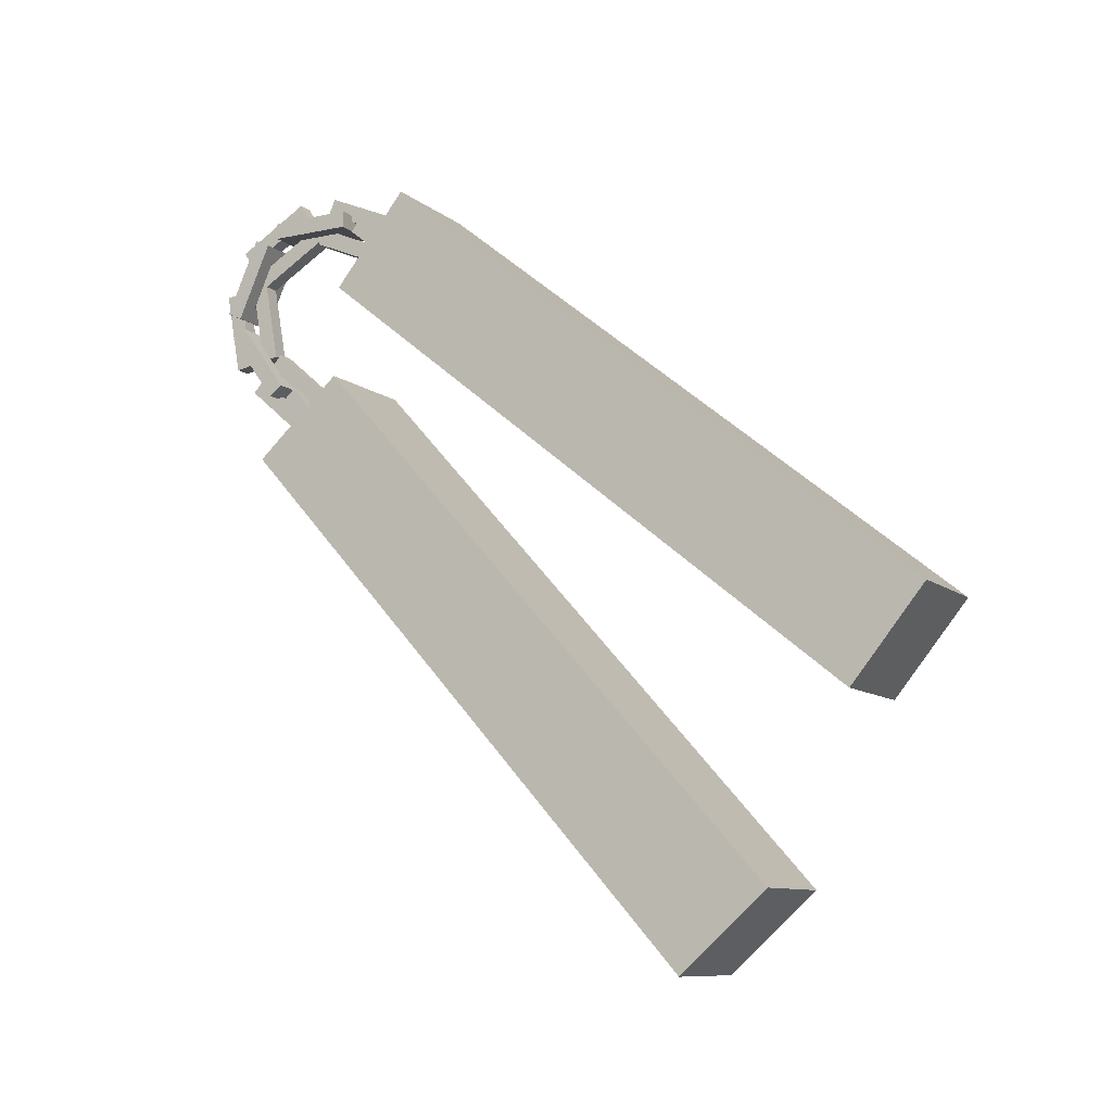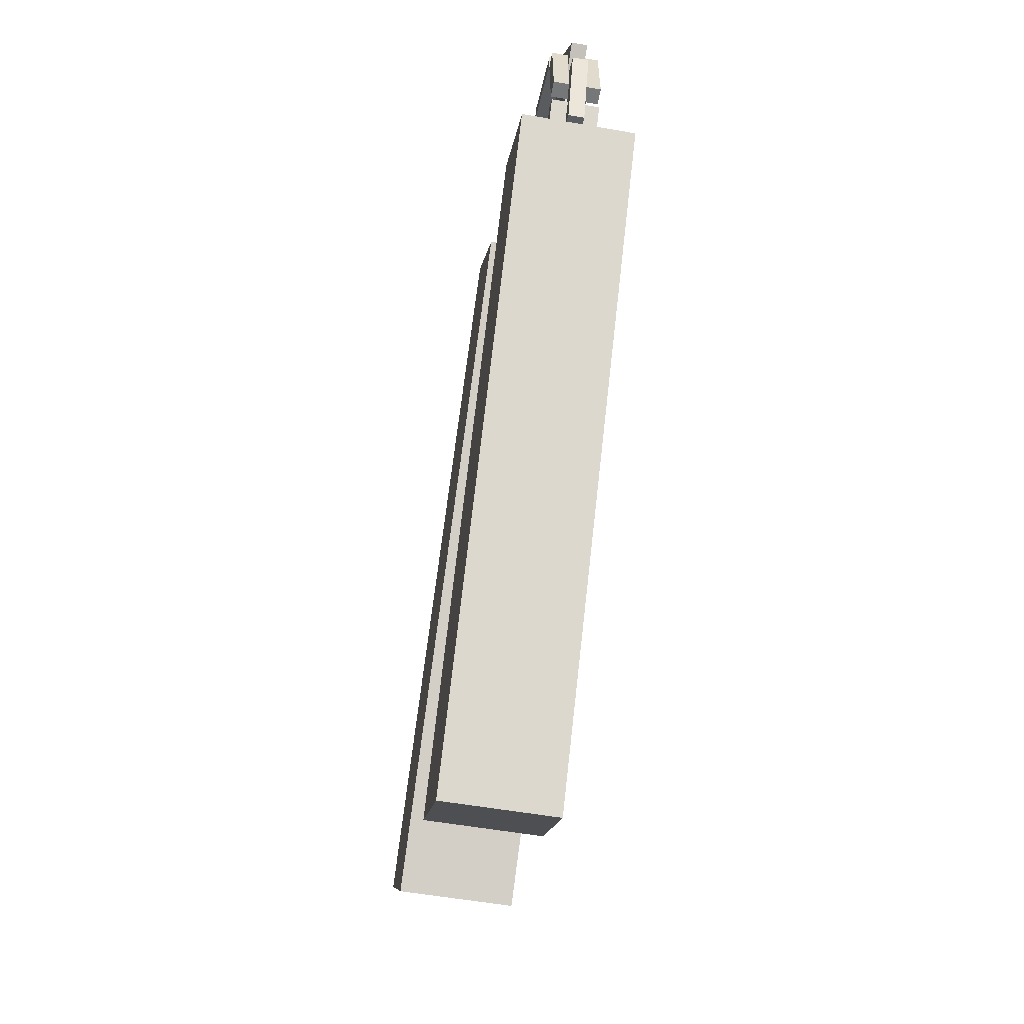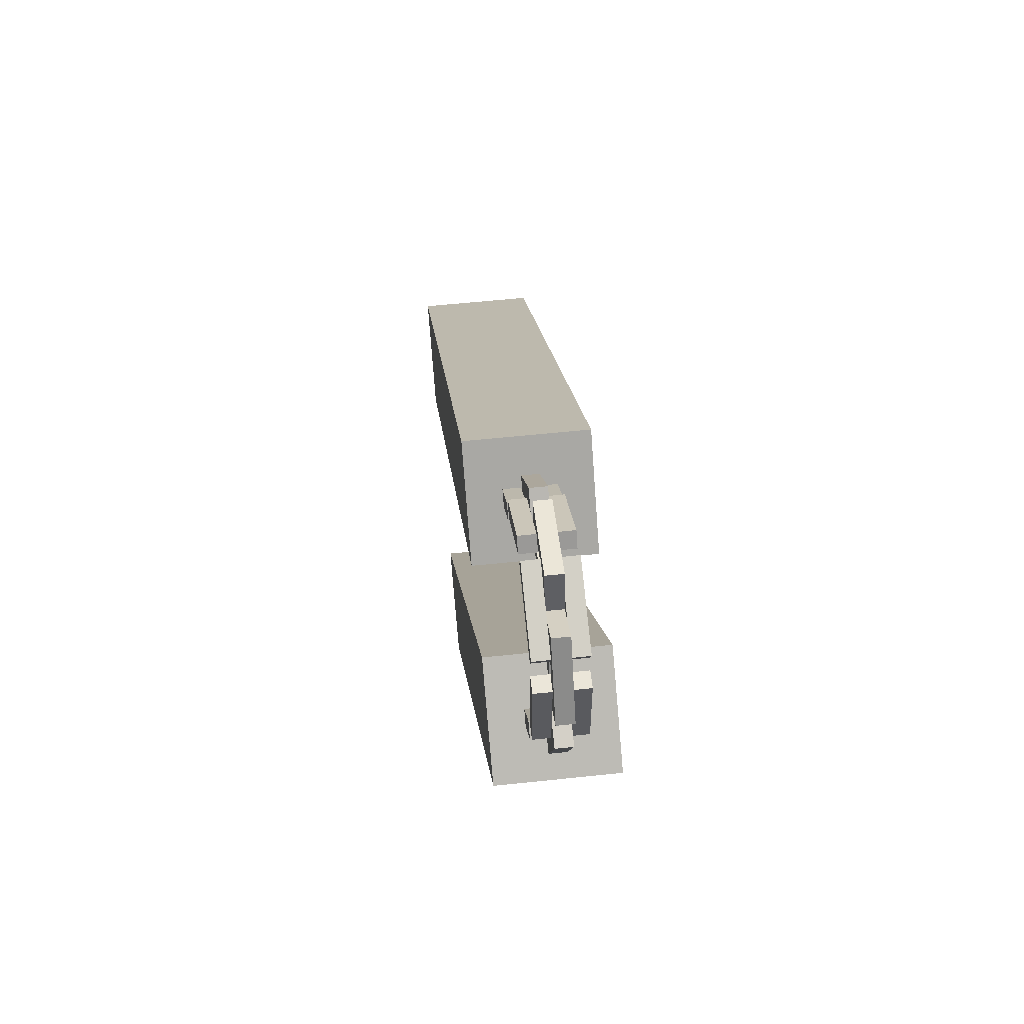
<metadata>
{"format":"obj","ext":"obj","renderer":"f3d","projection":"perspective","resolution":1024,"background":"white","views":[{"elev":-9.8,"azim":-61.9,"up":"+Z"},{"elev":-56.5,"azim":-10.3,"up":"+Y"},{"elev":57.6,"azim":-6.3,"up":"+Y"}]}
</metadata>
<code>
g nunchuck_mesh
v -0.225 1.316 0.7448
v -0.225 0.99 0.4805
v -0.225 1.034 0.4261
v -0.225 1.36 0.6904
v -0.155 1.034 0.4261
v -0.155 0.99 0.4805
v -0.155 1.316 0.7448
v -0.155 1.36 0.6904
v -0.155 0.99 0.4805
v -0.225 0.99 0.4805
v -0.225 1.316 0.7448
v -0.155 1.316 0.7448
v -0.225 1.36 0.6904
v -0.225 1.034 0.4261
v -0.155 1.034 0.4261
v -0.155 1.36 0.6904
v -0.225 1.034 0.4261
v -0.225 0.99 0.4805
v -0.155 0.99 0.4805
v -0.155 1.034 0.4261
v -0.155 1.316 0.7448
v -0.225 1.316 0.7448
v -0.225 1.36 0.6904
v -0.155 1.36 0.6904
v -0.1751 1.365 0.7326
v -0.1749 1.33 0.7043
v -0.1749 1.324 0.7121
v -0.1751 1.359 0.7404
v -0.2049 1.324 0.712
v -0.2049 1.33 0.7042
v -0.2051 1.365 0.7325
v -0.2051 1.359 0.7403
v -0.195 1.357 0.7263
v -0.1949 1.33 0.7042
v -0.195 1.324 0.712
v -0.1951 1.351 0.734
v -0.185 1.324 0.712
v -0.1849 1.33 0.7043
v -0.185 1.357 0.7263
v -0.1851 1.351 0.7341
v -0.2051 1.365 0.7325
v -0.1751 1.365 0.7326
v -0.1751 1.359 0.7404
v -0.2051 1.359 0.7403
v -0.1851 1.351 0.7341
v -0.185 1.357 0.7263
v -0.195 1.357 0.7263
v -0.1951 1.351 0.734
v -0.1751 1.365 0.7326
v -0.185 1.357 0.7263
v -0.1849 1.33 0.7043
v -0.1749 1.33 0.7043
v -0.2051 1.365 0.7325
v -0.195 1.357 0.7263
v -0.2049 1.33 0.7042
v -0.1949 1.33 0.7042
v -0.1751 1.359 0.7404
v -0.1749 1.324 0.7121
v -0.185 1.324 0.712
v -0.1851 1.351 0.7341
v -0.1951 1.351 0.734
v -0.2051 1.359 0.7403
v -0.195 1.324 0.712
v -0.2049 1.324 0.712
v -0.195 1.397 0.732
v -0.195 1.351 0.7124
v -0.185 1.351 0.7124
v -0.185 1.397 0.732
v -0.185 1.339 0.74
v -0.195 1.339 0.74
v -0.195 1.385 0.7596
v -0.185 1.385 0.7596
v -0.195 1.38 0.7465
v -0.195 1.352 0.7347
v -0.185 1.352 0.7347
v -0.185 1.38 0.7465
v -0.185 1.356 0.7255
v -0.195 1.356 0.7255
v -0.195 1.384 0.7373
v -0.185 1.384 0.7373
v -0.185 1.351 0.7124
v -0.195 1.351 0.7124
v -0.195 1.339 0.74
v -0.185 1.339 0.74
v -0.195 1.385 0.7596
v -0.195 1.397 0.732
v -0.185 1.397 0.732
v -0.185 1.385 0.7596
v -0.185 1.384 0.7373
v -0.195 1.384 0.7373
v -0.195 1.38 0.7465
v -0.185 1.38 0.7465
v -0.195 1.352 0.7347
v -0.195 1.356 0.7255
v -0.185 1.356 0.7255
v -0.185 1.352 0.7347
v -0.195 1.397 0.732
v -0.195 1.384 0.7373
v -0.195 1.356 0.7255
v -0.195 1.351 0.7124
v -0.195 1.352 0.7347
v -0.195 1.339 0.74
v -0.195 1.38 0.7465
v -0.195 1.385 0.7596
v -0.185 1.397 0.732
v -0.185 1.351 0.7124
v -0.185 1.356 0.7255
v -0.185 1.384 0.7373
v -0.185 1.339 0.74
v -0.185 1.352 0.7347
v -0.185 1.385 0.7596
v -0.185 1.38 0.7465
v -0.175 1.422 0.7365
v -0.1749 1.372 0.737
v -0.1749 1.372 0.747
v -0.1751 1.422 0.7465
v -0.2049 1.372 0.7469
v -0.2049 1.372 0.7369
v -0.205 1.422 0.7364
v -0.2051 1.422 0.7464
v -0.195 1.412 0.7366
v -0.1949 1.382 0.7368
v -0.195 1.382 0.7468
v -0.195 1.412 0.7466
v -0.185 1.382 0.7469
v -0.1849 1.382 0.7369
v -0.185 1.412 0.7366
v -0.185 1.412 0.7466
v -0.1749 1.372 0.747
v -0.1749 1.372 0.737
v -0.2049 1.372 0.7369
v -0.2049 1.372 0.7469
v -0.205 1.422 0.7364
v -0.175 1.422 0.7365
v -0.1751 1.422 0.7465
v -0.2051 1.422 0.7464
v -0.185 1.412 0.7466
v -0.185 1.412 0.7366
v -0.195 1.412 0.7366
v -0.195 1.412 0.7466
v -0.1949 1.382 0.7368
v -0.1849 1.382 0.7369
v -0.185 1.382 0.7469
v -0.195 1.382 0.7468
v -0.175 1.422 0.7365
v -0.185 1.412 0.7366
v -0.1849 1.382 0.7369
v -0.1749 1.372 0.737
v -0.1949 1.382 0.7368
v -0.2049 1.372 0.7369
v -0.195 1.412 0.7366
v -0.205 1.422 0.7364
v -0.1751 1.422 0.7465
v -0.1749 1.372 0.747
v -0.185 1.382 0.7469
v -0.185 1.412 0.7466
v -0.2049 1.372 0.7469
v -0.195 1.382 0.7468
v -0.2051 1.422 0.7464
v -0.195 1.412 0.7466
v -0.1949 1.438 0.7082
v -0.195 1.395 0.7338
v -0.185 1.395 0.7338
v -0.1849 1.438 0.7082
v -0.185 1.411 0.7596
v -0.195 1.411 0.7596
v -0.1949 1.454 0.7339
v -0.1849 1.454 0.7339
v -0.1949 1.44 0.7305
v -0.195 1.414 0.7458
v -0.185 1.414 0.7458
v -0.1849 1.44 0.7305
v -0.185 1.409 0.7373
v -0.195 1.409 0.7373
v -0.1949 1.435 0.7219
v -0.1849 1.435 0.7219
v -0.185 1.395 0.7338
v -0.195 1.395 0.7338
v -0.195 1.411 0.7596
v -0.185 1.411 0.7596
v -0.1949 1.454 0.7339
v -0.1949 1.438 0.7082
v -0.1849 1.438 0.7082
v -0.1849 1.454 0.7339
v -0.1849 1.435 0.7219
v -0.1949 1.435 0.7219
v -0.1949 1.44 0.7305
v -0.1849 1.44 0.7305
v -0.195 1.414 0.7458
v -0.195 1.409 0.7373
v -0.185 1.409 0.7373
v -0.185 1.414 0.7458
v -0.1949 1.438 0.7082
v -0.1949 1.435 0.7219
v -0.195 1.409 0.7373
v -0.195 1.395 0.7338
v -0.195 1.414 0.7458
v -0.195 1.411 0.7596
v -0.1949 1.44 0.7305
v -0.1949 1.454 0.7339
v -0.1849 1.438 0.7082
v -0.185 1.395 0.7338
v -0.185 1.409 0.7373
v -0.1849 1.435 0.7219
v -0.185 1.411 0.7596
v -0.185 1.414 0.7458
v -0.1849 1.454 0.7339
v -0.1849 1.44 0.7305
v -0.175 1.449 0.6874
v -0.1748 1.429 0.7331
v -0.1749 1.438 0.7372
v -0.175 1.458 0.6915
v -0.2049 1.438 0.7372
v -0.2048 1.429 0.7332
v -0.205 1.449 0.6875
v -0.205 1.458 0.6915
v -0.195 1.445 0.6966
v -0.1949 1.433 0.724
v -0.1949 1.442 0.7281
v -0.195 1.454 0.7007
v -0.1849 1.442 0.7281
v -0.1849 1.433 0.724
v -0.185 1.445 0.6966
v -0.185 1.454 0.7006
v -0.1749 1.438 0.7372
v -0.1748 1.429 0.7331
v -0.2048 1.429 0.7332
v -0.2049 1.438 0.7372
v -0.205 1.449 0.6875
v -0.175 1.449 0.6874
v -0.175 1.458 0.6915
v -0.205 1.458 0.6915
v -0.185 1.454 0.7006
v -0.185 1.445 0.6966
v -0.195 1.445 0.6966
v -0.195 1.454 0.7007
v -0.1949 1.433 0.724
v -0.1849 1.433 0.724
v -0.1849 1.442 0.7281
v -0.1949 1.442 0.7281
v -0.175 1.449 0.6874
v -0.185 1.445 0.6966
v -0.1849 1.433 0.724
v -0.1748 1.429 0.7331
v -0.1949 1.433 0.724
v -0.2048 1.429 0.7332
v -0.195 1.445 0.6966
v -0.205 1.449 0.6875
v -0.175 1.458 0.6915
v -0.1749 1.438 0.7372
v -0.1849 1.442 0.7281
v -0.185 1.454 0.7006
v -0.2049 1.438 0.7372
v -0.1949 1.442 0.7281
v -0.205 1.458 0.6915
v -0.195 1.454 0.7007
v -0.1949 1.428 0.662
v -0.1949 1.436 0.7112
v -0.1849 1.436 0.7112
v -0.1849 1.428 0.662
v -0.1849 1.466 0.7059
v -0.1949 1.466 0.7059
v -0.1949 1.457 0.6567
v -0.1849 1.457 0.6567
v -0.1949 1.449 0.6683
v -0.1949 1.454 0.6978
v -0.1849 1.454 0.6978
v -0.1849 1.449 0.6683
v -0.1849 1.445 0.6996
v -0.1949 1.445 0.6996
v -0.1949 1.439 0.6701
v -0.1849 1.439 0.6701
v -0.1849 1.436 0.7112
v -0.1949 1.436 0.7112
v -0.1949 1.466 0.7059
v -0.1849 1.466 0.7059
v -0.1949 1.457 0.6567
v -0.1949 1.428 0.662
v -0.1849 1.428 0.662
v -0.1849 1.457 0.6567
v -0.1849 1.439 0.6701
v -0.1949 1.439 0.6701
v -0.1949 1.449 0.6683
v -0.1849 1.449 0.6683
v -0.1949 1.454 0.6978
v -0.1949 1.445 0.6996
v -0.1849 1.445 0.6996
v -0.1849 1.454 0.6978
v -0.1949 1.428 0.662
v -0.1949 1.439 0.6701
v -0.1949 1.445 0.6996
v -0.1949 1.436 0.7112
v -0.1949 1.454 0.6978
v -0.1949 1.466 0.7059
v -0.1949 1.449 0.6683
v -0.1949 1.457 0.6567
v -0.1849 1.428 0.662
v -0.1849 1.436 0.7112
v -0.1849 1.445 0.6996
v -0.1849 1.439 0.6701
v -0.1849 1.466 0.7059
v -0.1849 1.454 0.6978
v -0.1849 1.457 0.6567
v -0.1849 1.449 0.6683
v -0.175 1.416 0.6396
v -0.1748 1.446 0.6801
v -0.1748 1.454 0.6742
v -0.175 1.425 0.6338
v -0.2048 1.454 0.6744
v -0.2048 1.446 0.6802
v -0.205 1.416 0.6398
v -0.205 1.425 0.6339
v -0.195 1.422 0.6478
v -0.1948 1.44 0.6721
v -0.1949 1.448 0.6662
v -0.195 1.43 0.6419
v -0.1849 1.448 0.6662
v -0.1848 1.44 0.6721
v -0.185 1.422 0.6478
v -0.185 1.43 0.6419
v -0.1748 1.454 0.6742
v -0.1748 1.446 0.6801
v -0.2048 1.446 0.6802
v -0.2048 1.454 0.6744
v -0.205 1.416 0.6398
v -0.175 1.416 0.6396
v -0.175 1.425 0.6338
v -0.205 1.425 0.6339
v -0.185 1.43 0.6419
v -0.185 1.422 0.6478
v -0.195 1.422 0.6478
v -0.195 1.43 0.6419
v -0.1948 1.44 0.6721
v -0.1848 1.44 0.6721
v -0.1849 1.448 0.6662
v -0.1949 1.448 0.6662
v -0.175 1.416 0.6396
v -0.185 1.422 0.6478
v -0.1848 1.44 0.6721
v -0.1748 1.446 0.6801
v -0.1948 1.44 0.6721
v -0.2048 1.446 0.6802
v -0.195 1.422 0.6478
v -0.205 1.416 0.6398
v -0.175 1.425 0.6338
v -0.1748 1.454 0.6742
v -0.1849 1.448 0.6662
v -0.185 1.43 0.6419
v -0.2048 1.454 0.6744
v -0.1949 1.448 0.6662
v -0.205 1.425 0.6339
v -0.195 1.43 0.6419
v -0.195 1.386 0.6301
v -0.1949 1.424 0.6629
v -0.1849 1.424 0.6629
v -0.185 1.386 0.6301
v -0.1849 1.444 0.6402
v -0.1949 1.444 0.6402
v -0.1949 1.406 0.6074
v -0.1849 1.406 0.6074
v -0.1949 1.407 0.6215
v -0.1949 1.43 0.6412
v -0.1849 1.43 0.6412
v -0.1849 1.407 0.6216
v -0.1849 1.423 0.6488
v -0.1949 1.423 0.6487
v -0.1949 1.4 0.6291
v -0.1849 1.4 0.6291
v -0.1849 1.424 0.6629
v -0.1949 1.424 0.6629
v -0.1949 1.444 0.6402
v -0.1849 1.444 0.6402
v -0.1949 1.406 0.6074
v -0.195 1.386 0.6301
v -0.185 1.386 0.6301
v -0.1849 1.406 0.6074
v -0.1849 1.4 0.6291
v -0.1949 1.4 0.6291
v -0.1949 1.407 0.6215
v -0.1849 1.407 0.6216
v -0.1949 1.43 0.6412
v -0.1949 1.423 0.6487
v -0.1849 1.423 0.6488
v -0.1849 1.43 0.6412
v -0.195 1.386 0.6301
v -0.1949 1.4 0.6291
v -0.1949 1.423 0.6487
v -0.1949 1.424 0.6629
v -0.1949 1.43 0.6412
v -0.1949 1.444 0.6402
v -0.1949 1.407 0.6215
v -0.1949 1.406 0.6074
v -0.185 1.386 0.6301
v -0.1849 1.424 0.6629
v -0.1849 1.423 0.6488
v -0.1849 1.4 0.6291
v -0.1849 1.444 0.6402
v -0.1849 1.43 0.6412
v -0.1849 1.406 0.6074
v -0.1849 1.407 0.6216
v -0.175 1.376 0.6027
v -0.1748 1.407 0.636
v -0.1749 1.414 0.6292
v -0.175 1.384 0.596
v -0.2049 1.414 0.6294
v -0.2048 1.407 0.6361
v -0.205 1.376 0.6028
v -0.205 1.384 0.5961
v -0.195 1.376 0.6028
v -0.1949 1.4 0.6287
v -0.1949 1.407 0.6219
v -0.195 1.384 0.596
v -0.1849 1.407 0.6219
v -0.1849 1.4 0.6286
v -0.185 1.376 0.6028
v -0.185 1.384 0.596
v -0.1749 1.414 0.6292
v -0.1748 1.407 0.636
v -0.2048 1.407 0.6361
v -0.2049 1.414 0.6294
v -0.1949 1.4 0.6287
v -0.1849 1.4 0.6286
v -0.1849 1.407 0.6219
v -0.1949 1.407 0.6219
v -0.175 1.376 0.6027
v -0.185 1.376 0.6028
v -0.1849 1.4 0.6286
v -0.1748 1.407 0.636
v -0.1949 1.4 0.6287
v -0.2048 1.407 0.6361
v -0.195 1.376 0.6028
v -0.205 1.376 0.6028
v -0.175 1.384 0.596
v -0.1749 1.414 0.6292
v -0.1849 1.407 0.6219
v -0.185 1.384 0.596
v -0.2049 1.414 0.6294
v -0.1949 1.407 0.6219
v -0.205 1.384 0.5961
v -0.195 1.384 0.596
v -0.2249 1.363 0.6349
v -0.2248 1.082 0.3224
v -0.2248 1.135 0.2756
v -0.2249 1.415 0.5881
v -0.1548 1.135 0.2756
v -0.1548 1.082 0.3224
v -0.1549 1.363 0.6349
v -0.1549 1.415 0.5881
v -0.1548 1.082 0.3224
v -0.2248 1.082 0.3224
v -0.2249 1.363 0.6349
v -0.1549 1.363 0.6349
v -0.2249 1.415 0.5881
v -0.2248 1.135 0.2756
v -0.1548 1.135 0.2756
v -0.1549 1.415 0.5881
v -0.2248 1.135 0.2756
v -0.2248 1.082 0.3224
v -0.1548 1.082 0.3224
v -0.1548 1.135 0.2756
v -0.1549 1.363 0.6349
v -0.2249 1.363 0.6349
v -0.2249 1.415 0.5881
v -0.1549 1.415 0.5881
g nunchuck_mesh_0
f -462 -463 -464
f -461 -462 -464
f -458 -459 -460
f -457 -458 -460
f -454 -455 -456
f -453 -454 -456
f -450 -451 -452
f -449 -450 -452
f -446 -447 -448
f -445 -446 -448
f -442 -443 -444
f -441 -442 -444
f -438 -439 -440
f -437 -438 -440
f -434 -435 -436
f -433 -434 -436
f -430 -431 -432
f -429 -430 -432
f -426 -427 -428
f -425 -426 -428
f -422 -423 -424
f -421 -422 -424
f -418 -419 -420
f -417 -418 -420
f -414 -415 -416
f -413 -414 -416
f -416 -415 -412
f -415 -411 -412
f -412 -411 -410
f -411 -409 -410
f -406 -407 -408
f -405 -406 -408
f -404 -405 -408
f -403 -404 -408
f -402 -404 -403
f -401 -402 -403
f -398 -399 -400
f -397 -398 -400
f -394 -395 -396
f -393 -394 -396
f -390 -391 -392
f -389 -390 -392
f -386 -387 -388
f -385 -386 -388
f -382 -383 -384
f -381 -382 -384
f -378 -379 -380
f -377 -378 -380
f -374 -375 -376
f -373 -374 -376
f -370 -371 -372
f -369 -370 -372
f -366 -367 -368
f -365 -366 -368
f -364 -366 -365
f -363 -364 -365
f -362 -364 -363
f -361 -362 -363
f -367 -362 -361
f -368 -367 -361
f -358 -359 -360
f -357 -358 -360
f -359 -358 -356
f -358 -355 -356
f -356 -355 -354
f -355 -353 -354
f -353 -357 -360
f -354 -353 -360
f -350 -351 -352
f -349 -350 -352
f -346 -347 -348
f -345 -346 -348
f -342 -343 -344
f -341 -342 -344
f -338 -339 -340
f -337 -338 -340
f -334 -335 -336
f -333 -334 -336
f -330 -331 -332
f -329 -330 -332
f -326 -327 -328
f -325 -326 -328
f -322 -323 -324
f -321 -322 -324
f -318 -319 -320
f -317 -318 -320
f -316 -318 -317
f -315 -316 -317
f -314 -316 -315
f -313 -314 -315
f -319 -314 -313
f -320 -319 -313
f -310 -311 -312
f -309 -310 -312
f -311 -310 -308
f -310 -307 -308
f -308 -307 -306
f -307 -305 -306
f -305 -309 -312
f -306 -305 -312
f -302 -303 -304
f -301 -302 -304
f -298 -299 -300
f -297 -298 -300
f -294 -295 -296
f -293 -294 -296
f -290 -291 -292
f -289 -290 -292
f -286 -287 -288
f -285 -286 -288
f -282 -283 -284
f -281 -282 -284
f -278 -279 -280
f -277 -278 -280
f -274 -275 -276
f -273 -274 -276
f -270 -271 -272
f -269 -270 -272
f -268 -270 -269
f -267 -268 -269
f -266 -268 -267
f -265 -266 -267
f -271 -266 -265
f -272 -271 -265
f -262 -263 -264
f -261 -262 -264
f -263 -262 -260
f -262 -259 -260
f -260 -259 -258
f -259 -257 -258
f -257 -261 -264
f -258 -257 -264
f -254 -255 -256
f -253 -254 -256
f -250 -251 -252
f -249 -250 -252
f -246 -247 -248
f -245 -246 -248
f -242 -243 -244
f -241 -242 -244
f -238 -239 -240
f -237 -238 -240
f -234 -235 -236
f -233 -234 -236
f -230 -231 -232
f -229 -230 -232
f -226 -227 -228
f -225 -226 -228
f -222 -223 -224
f -221 -222 -224
f -220 -222 -221
f -219 -220 -221
f -218 -220 -219
f -217 -218 -219
f -223 -218 -217
f -224 -223 -217
f -214 -215 -216
f -213 -214 -216
f -215 -214 -212
f -214 -211 -212
f -212 -211 -210
f -211 -209 -210
f -209 -213 -216
f -210 -209 -216
f -206 -207 -208
f -205 -206 -208
f -202 -203 -204
f -201 -202 -204
f -198 -199 -200
f -197 -198 -200
f -194 -195 -196
f -193 -194 -196
f -190 -191 -192
f -189 -190 -192
f -186 -187 -188
f -185 -186 -188
f -182 -183 -184
f -181 -182 -184
f -178 -179 -180
f -177 -178 -180
f -174 -175 -176
f -173 -174 -176
f -172 -174 -173
f -171 -172 -173
f -170 -172 -171
f -169 -170 -171
f -175 -170 -169
f -176 -175 -169
f -166 -167 -168
f -165 -166 -168
f -167 -166 -164
f -166 -163 -164
f -164 -163 -162
f -163 -161 -162
f -161 -165 -168
f -162 -161 -168
f -158 -159 -160
f -157 -158 -160
f -154 -155 -156
f -153 -154 -156
f -150 -151 -152
f -149 -150 -152
f -146 -147 -148
f -145 -146 -148
f -142 -143 -144
f -141 -142 -144
f -138 -139 -140
f -137 -138 -140
f -134 -135 -136
f -133 -134 -136
f -130 -131 -132
f -129 -130 -132
f -126 -127 -128
f -125 -126 -128
f -124 -126 -125
f -123 -124 -125
f -122 -124 -123
f -121 -122 -123
f -127 -122 -121
f -128 -127 -121
f -118 -119 -120
f -117 -118 -120
f -119 -118 -116
f -118 -115 -116
f -116 -115 -114
f -115 -113 -114
f -113 -117 -120
f -114 -113 -120
f -110 -111 -112
f -109 -110 -112
f -106 -107 -108
f -105 -106 -108
f -102 -103 -104
f -101 -102 -104
f -98 -99 -100
f -97 -98 -100
f -94 -95 -96
f -93 -94 -96
f -90 -91 -92
f -89 -90 -92
f -86 -87 -88
f -85 -86 -88
f -82 -83 -84
f -81 -82 -84
f -78 -79 -80
f -77 -78 -80
f -76 -78 -77
f -75 -76 -77
f -74 -76 -75
f -73 -74 -75
f -79 -74 -73
f -80 -79 -73
f -70 -71 -72
f -69 -70 -72
f -71 -70 -68
f -70 -67 -68
f -68 -67 -66
f -67 -65 -66
f -65 -69 -72
f -66 -65 -72
f -62 -63 -64
f -61 -62 -64
f -58 -59 -60
f -57 -58 -60
f -54 -55 -56
f -53 -54 -56
f -50 -51 -52
f -49 -50 -52
f -46 -47 -48
f -45 -46 -48
f -42 -43 -44
f -41 -42 -44
f -38 -39 -40
f -37 -38 -40
f -36 -38 -37
f -35 -36 -37
f -34 -36 -35
f -33 -34 -35
f -30 -31 -32
f -29 -30 -32
f -31 -30 -28
f -30 -27 -28
f -28 -27 -26
f -27 -25 -26
f -22 -23 -24
f -21 -22 -24
f -18 -19 -20
f -17 -18 -20
f -14 -15 -16
f -13 -14 -16
f -10 -11 -12
f -9 -10 -12
f -6 -7 -8
f -5 -6 -8
f -2 -3 -4
f -1 -2 -4

</code>
